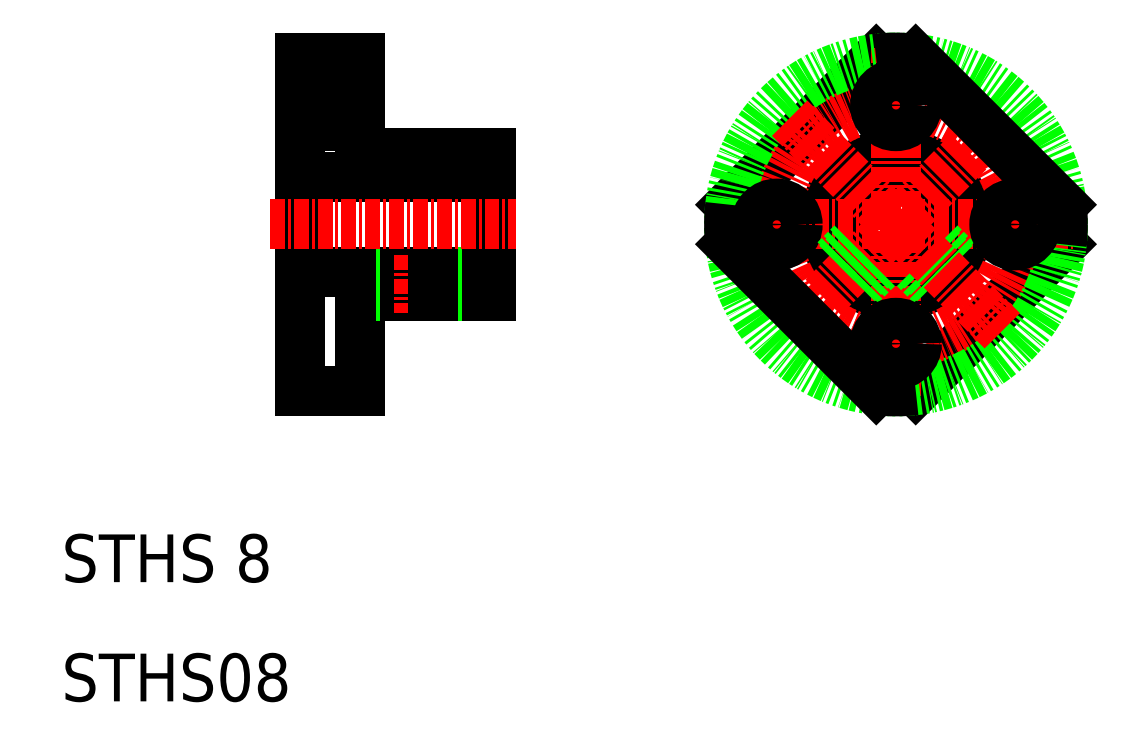
<metadata>
{"format":"dxf","ext":"dxf","renderer":"ezdxf+matplotlib","layout":"modelspace","background":"white","min_lineweight":24,"dpi":150}
</metadata>
<code>
0
SECTION
2
ENTITIES
0
LINE
8
0
10
30
20
64
30
0
11
30
21
36
31
0
0
LINE
8
0
10
46
20
56
30
0
11
46
21
44
31
0
0
TEXT
8
0
10
10
20
20
30
0
40
4
1
STHS 8
0
TEXT
8
0
10
10
20
10
30
0
40
4
1
STHS08
0
LINE
8
0
10
35
20
44
30
0
11
46
21
44
31
0
0
LINE
8
0
10
30
20
46
30
0
11
46
21
46
31
0
0
LINE
8
0
10
35
20
44
30
0
11
35
21
36
31
0
0
LINE
8
0
10
30
20
36
30
0
11
35
21
36
31
0
0
LINE
8
0
10
38.5
20
46
30
0
11
38.5
21
44
31
0
0
LINE
8
0
10
38.8
20
46
30
0
11
38.8
21
44
31
0
0
LINE
8
CENTER
10
40
20
47.44
30
0
11
40
21
42.57
31
0
0
LINE
8
0
10
41.5
20
46
30
0
11
41.5
21
44
31
0
0
LINE
8
0
10
41.2
20
46
30
0
11
41.2
21
44
31
0
0
LINE
8
0
10
35
20
56
30
0
11
46
21
56
31
0
0
LINE
8
0
10
30
20
54
30
0
11
46
21
54
31
0
0
LINE
8
CENTER
10
27.49
20
50
30
0
11
48.17
21
50
31
0
0
LINE
8
CENTER
10
28.5
20
60
30
0
11
36.43
21
60
31
0
0
LINE
8
0
10
35
20
64
30
0
11
35
21
56
31
0
0
LINE
8
0
10
30
20
51.5
30
0
11
30
21
51.5
31
0
0
LINE
8
0
10
30
20
57.75
30
0
11
30
21
57.75
31
0
0
LINE
8
0
10
30
20
61.75
30
0
11
35
21
61.75
31
0
0
LINE
8
0
10
30
20
58.25
30
0
11
35
21
58.25
31
0
0
LINE
8
0
10
30
20
64
30
0
11
35
21
64
31
0
0
CIRCLE
8
0
10
80
20
50
30
0
40
4
0
CIRCLE
8
0
10
80
20
50
30
0
40
6
0
LINE
8
0
10
93.9
20
48.35
30
0
11
81.65
21
36.1
31
0
0
LINE
8
0
10
78.35
20
63.9
30
0
11
66.1
21
51.65
31
0
0
LINE
8
CENTER
10
80
20
64.83
30
0
11
80
21
35.17
31
0
0
LINE
8
CENTER
10
65.17
20
50
30
0
11
94.83
21
50
31
0
0
CIRCLE
8
CENTER
10
80
20
50
30
0
40
10
0
CIRCLE
8
0
10
80
20
50
30
0
40
14
0
LINE
8
CENTER
10
88.92
20
58.92
30
0
11
71.08
21
41.08
31
0
0
LINE
8
0
10
81.56
20
46.32
30
0
11
83.05
21
44.83
31
0
0
LINE
8
0
10
81.85
20
46.45
30
0
11
83.31
21
44.99
31
0
0
LINE
8
0
10
66.1
20
48.35
30
0
11
78.35
21
36.1
31
0
0
CIRCLE
8
0
10
70
20
50
30
0
40
1.75
0
ARC
8
0
10
80
20
50
30
0
40
14
50
173.2
51
186.8
0
LINE
8
0
10
76.32
20
48.44
30
0
11
74.83
21
46.95
31
0
0
LINE
8
0
10
76.45
20
48.15
30
0
11
74.99
21
46.69
31
0
0
LINE
8
0
10
78.15
20
46.45
30
0
11
76.69
21
44.99
31
0
0
LINE
8
0
10
78.44
20
46.32
30
0
11
76.95
21
44.83
31
0
0
CIRCLE
8
0
10
80
20
40
30
0
40
1.75
0
ARC
8
0
10
80
20
50
30
0
40
14
50
263.2
51
276.8
0
LINE
8
0
10
83.68
20
48.44
30
0
11
85.17
21
46.95
31
0
0
LINE
8
0
10
83.55
20
48.15
30
0
11
85.01
21
46.69
31
0
0
LINE
8
0
10
81.65
20
63.9
30
0
11
93.9
21
51.65
31
0
0
LINE
8
CENTER
10
71.08
20
58.92
30
0
11
88.92
21
41.08
31
0
0
CIRCLE
8
0
10
80
20
60
30
0
40
1.75
0
ARC
8
0
10
80
20
50
30
0
40
14
50
83.21
51
96.79
0
LINE
8
CENTER
10
80
20
50
30
0
11
80
21
50
31
0
0
CIRCLE
8
0
10
90
20
50
30
0
40
1.75
0
ARC
8
0
10
80
20
50
30
0
40
14
50
353.2
51
6.787
0
ENDSEC
0
EOF

</code>
